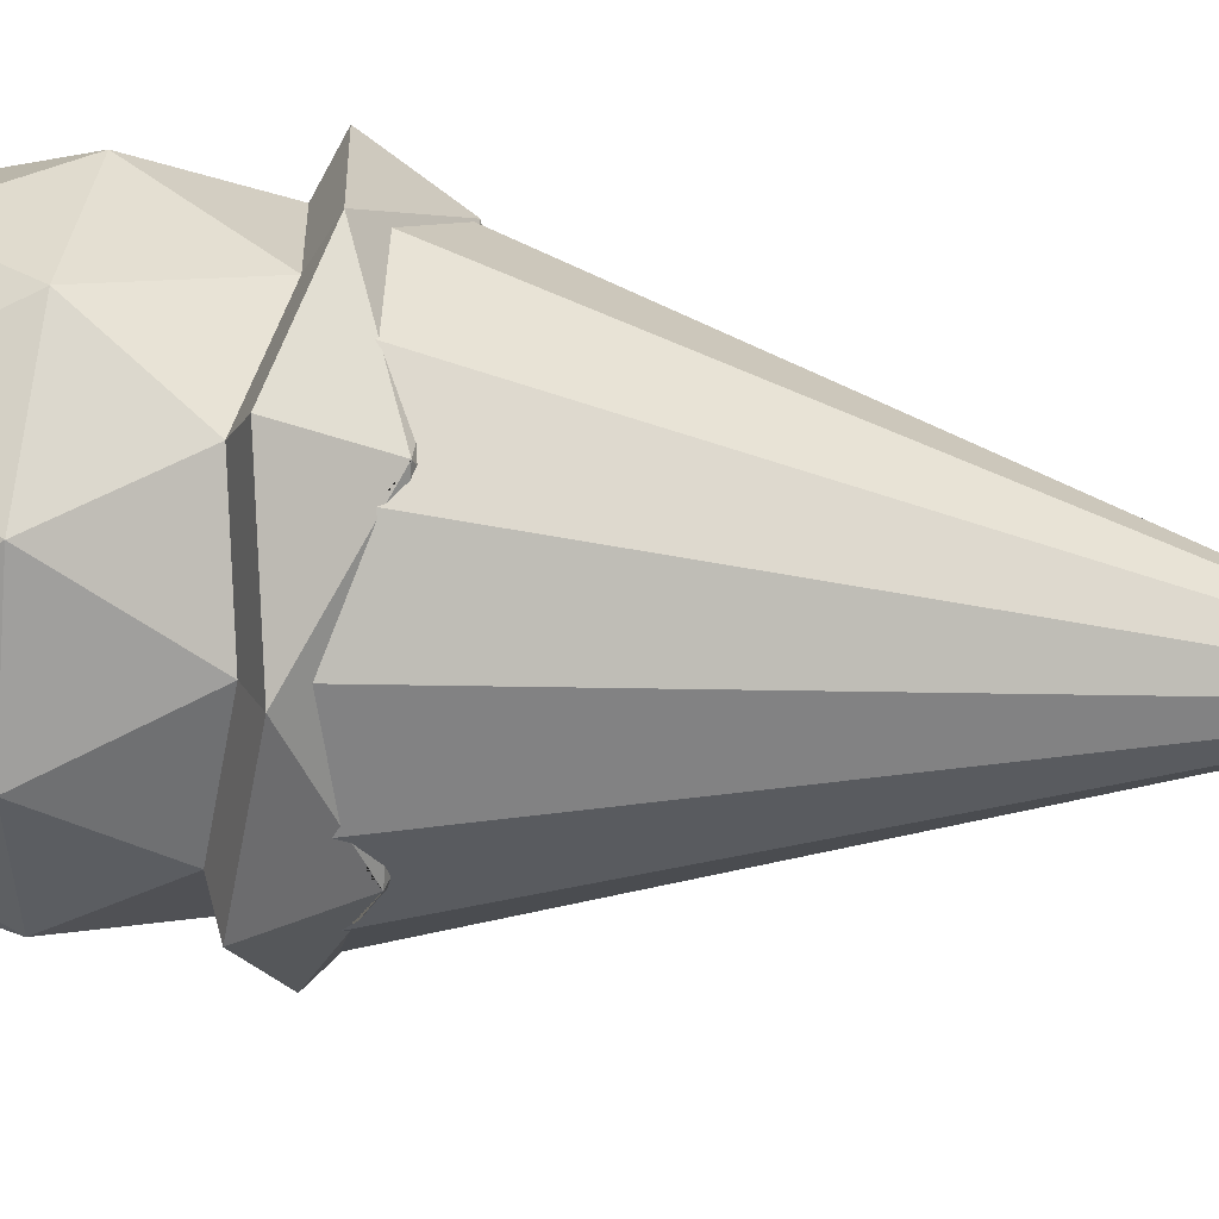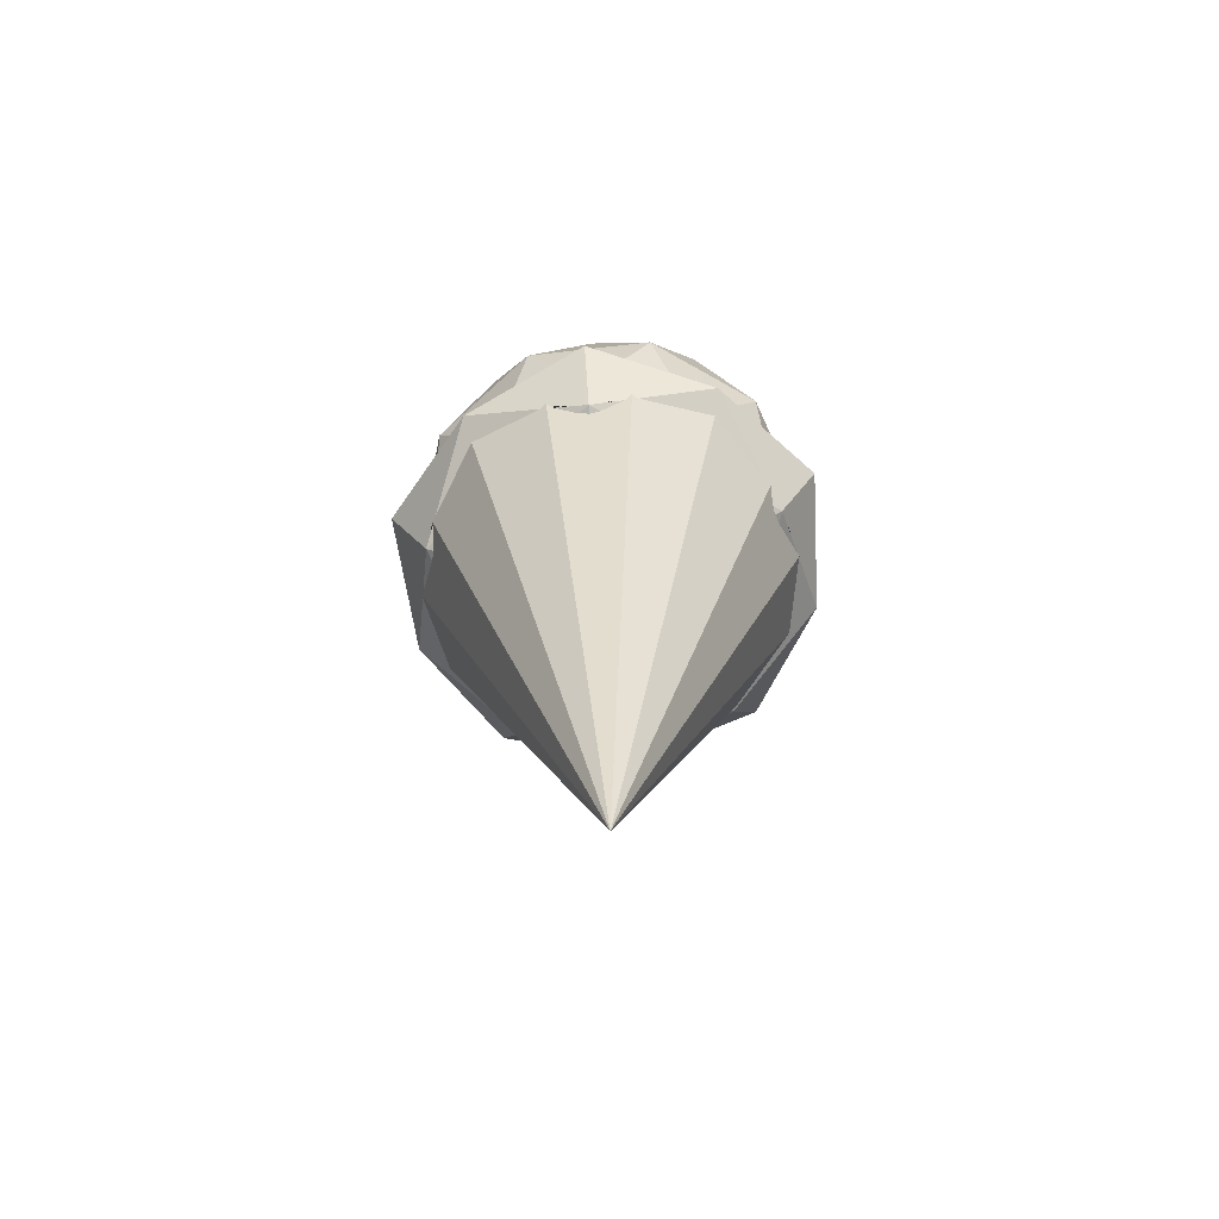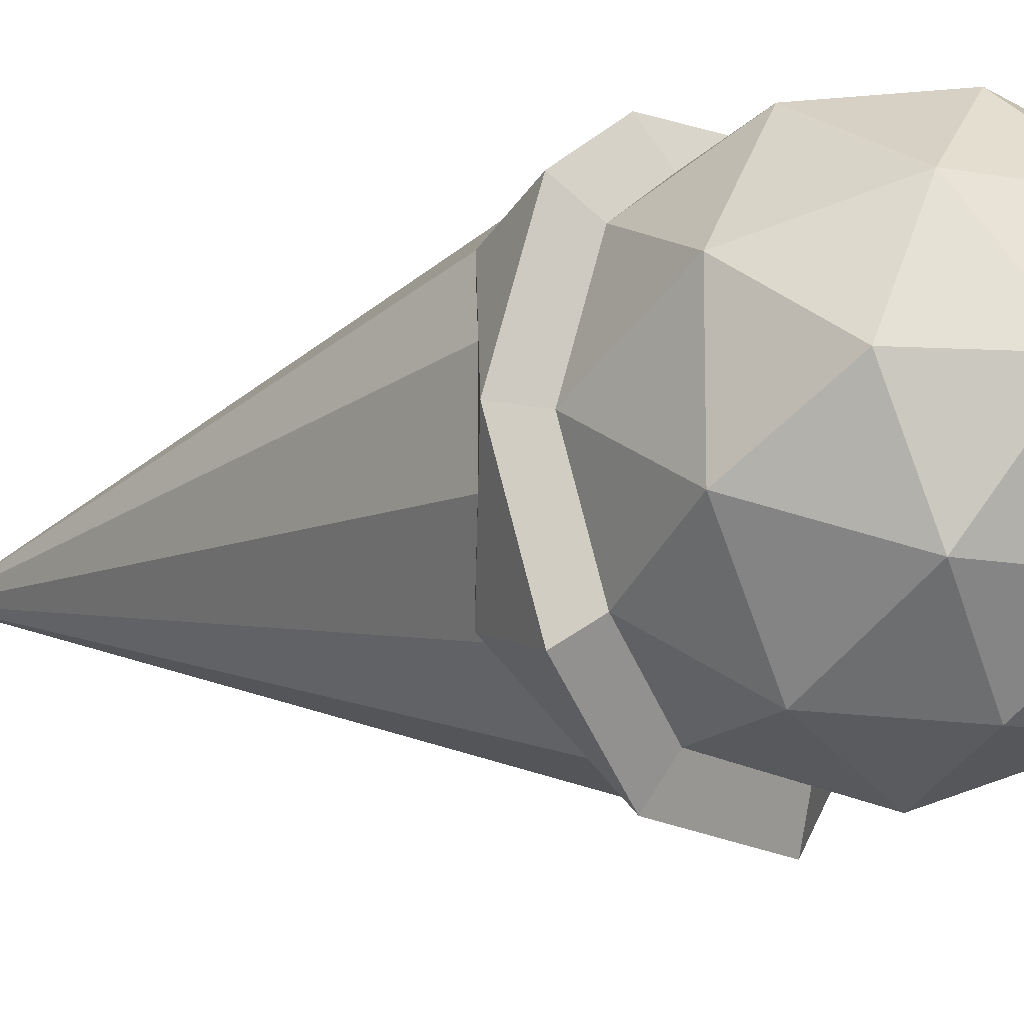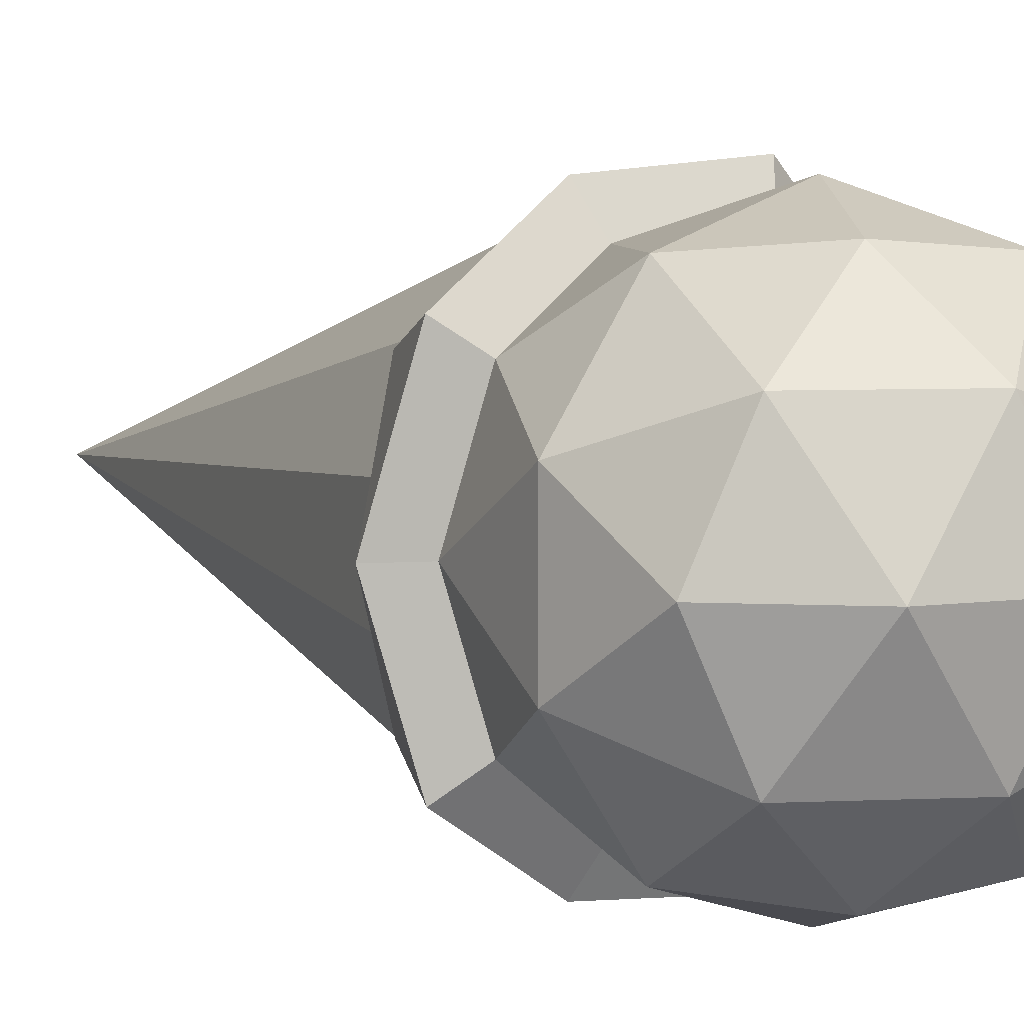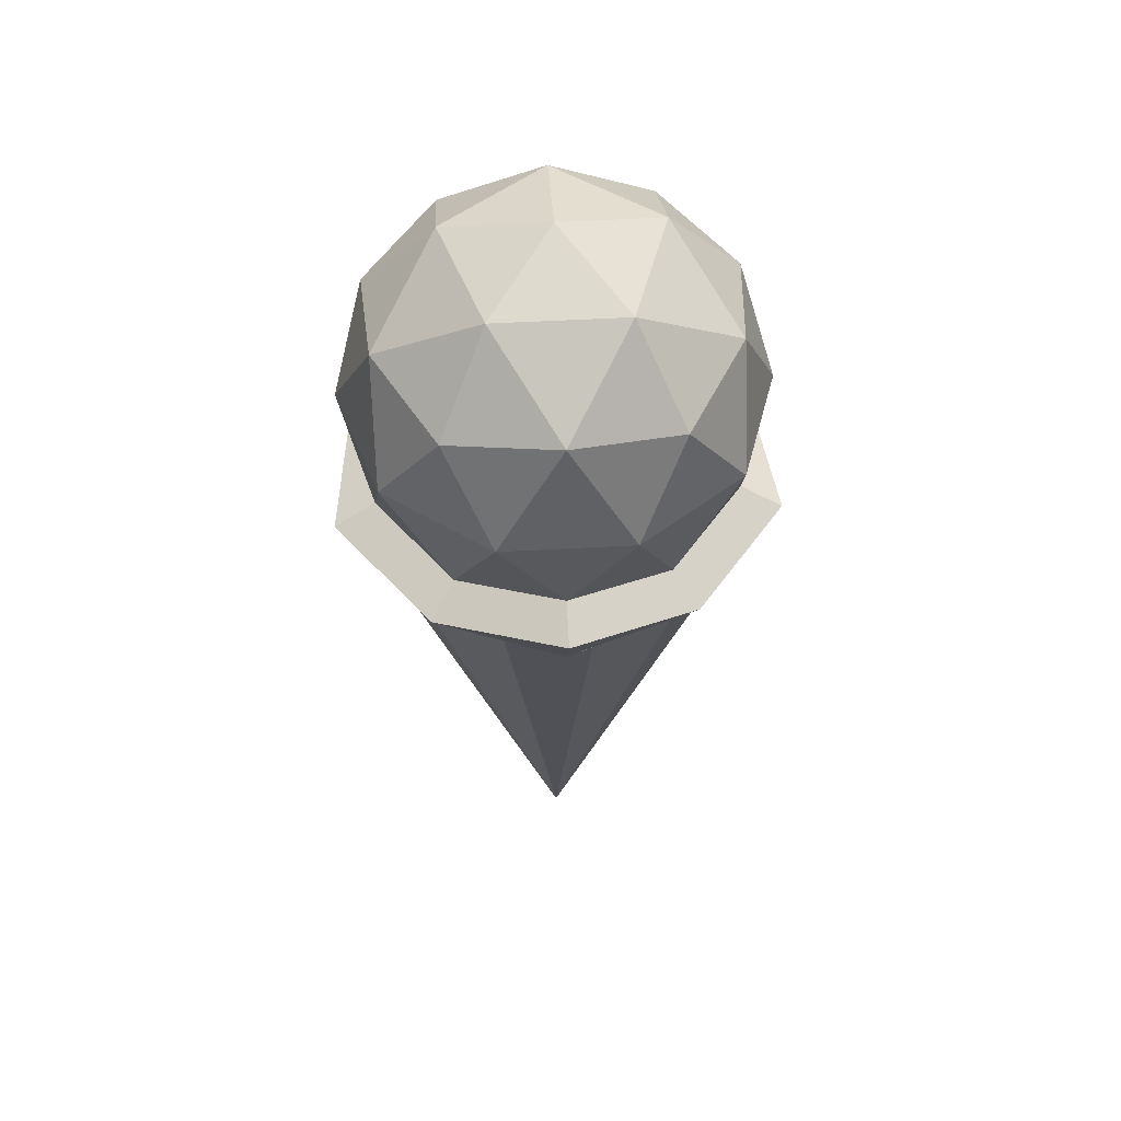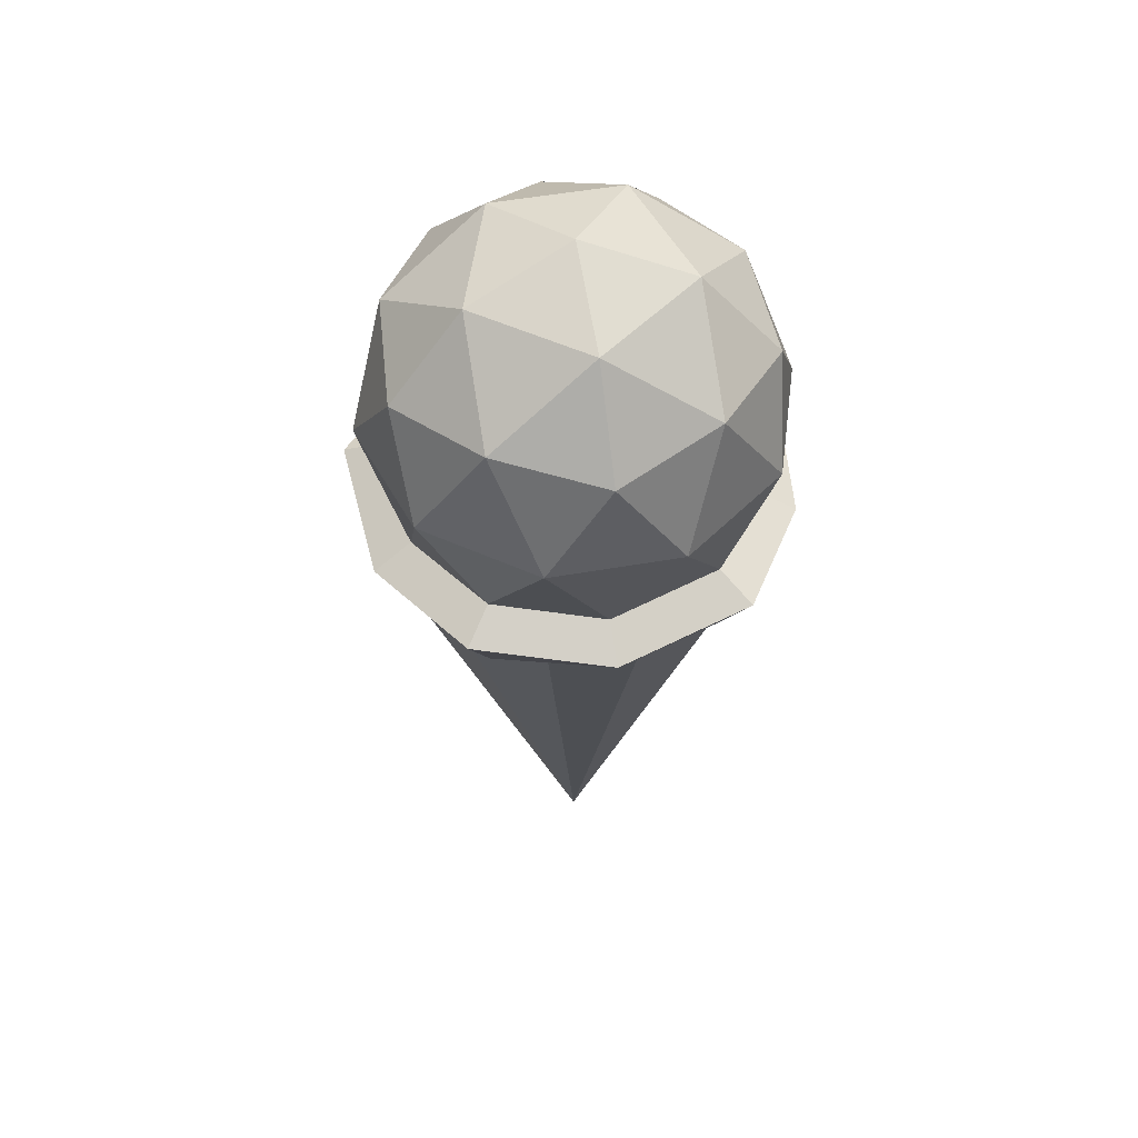
<metadata>
{"format":"obj","ext":"obj","renderer":"f3d","projection":"perspective","resolution":1024,"background":"white","views":[{"elev":54.4,"azim":-82.5,"up":"+Z"},{"elev":-69.7,"azim":-83.6,"up":"+Y"},{"elev":-13.3,"azim":125.6,"up":"+Z"},{"elev":6.4,"azim":140.6,"up":"+Z"},{"elev":52.1,"azim":-165.4,"up":"+Y"},{"elev":53.8,"azim":7.5,"up":"+Y"}]}
</metadata>
<code>
o Icecream_Cone
v -0.2923 0.1472 0.2331
v 0 -1 -0
v -0.1566 0.1076 0.3253
v -0.1646 0.1053 0.318
v -0.358 0.1264 0.0817
v -0.3503 0.119 0.09214
v 0 0.1326 0.3692
v -0.008569 0.124 0.3644
v -0.08624 0.08178 0.3329
v -0.1062 0.07763 0.327
v -0.1226 0.08178 0.3246
v -0.1507 0.09925 0.3239
v -0.358 0.1264 -0.0817
v -0.3525 0.1091 0.06773
v -0.3438 0.08178 0.02019
v -0.3423 0.0772 0
v -0.3438 0.08178 -0.02019
v -0.3525 0.1091 -0.06773
v 0.1618 0.144 0.336
v 0.003513 0.129 0.3672
v -0.2923 0.1472 -0.2331
v -0.3503 0.119 -0.09214
v 0.2768 0.08605 0.2207
v -0.1566 0.1076 -0.3253
v -0.1646 0.1053 -0.318
v 0.3616 0.1378 0.08252
v 0.29 0.08178 0.1902
v 0.2819 0.07895 0.2048
v 0.2783 0.08178 0.2145
v 0 0.1326 -0.3692
v -0.1507 0.09925 -0.3239
v -0.1226 0.08178 -0.3246
v -0.1062 0.07763 -0.327
v -0.08624 0.08178 -0.3329
v -0.008568 0.124 -0.3644
v 0.3616 0.1378 -0.08252
v 0.1618 0.144 -0.336
v 0.003512 0.129 -0.3672
v 0.2768 0.08605 -0.2207
v 0.2783 0.08178 -0.2145
v 0.2819 0.07895 -0.2048
v 0.29 0.08178 -0.1902
v 0.2887 0.2524 0.2098
v 0.3394 0.221 0
v 0.3795 0.4308 0.1233
v 0.2345 0.4308 0.3228
v 0.3542 0.2191 0.2573
v 0.4164 0.1807 0
v 0.3795 0.4308 -0.1233
v 0.1049 0.221 0.3228
v 0.2746 0.6406 0.1995
v 0.2887 0.2524 -0.2098
v 0.3542 0.2191 -0.2573
v 0.1287 0.1807 0.396
v 0.29 0.08178 0.2107
v 0.3569 0.6093 0
v 0 0.4308 0.399
v 0.1103 0.6093 0.3394
v 0.1049 0.221 -0.3228
v 0.1287 0.1807 -0.396
v 0.29 0.08178 -0.2107
v -0.1103 0.2524 0.3394
v -0.1353 0.2191 0.4164
v 0.2746 0.6406 -0.1995
v 0.2345 0.4308 -0.3228
v 0.06482 0.7703 0.1995
v 0.2098 0.7703 0
v -0.1103 0.2524 -0.3394
v -0.1353 0.2191 -0.4164
v -0.2746 0.221 0.1995
v -0.3368 0.1807 0.2447
v -0.1108 0.08178 0.3409
v -0.1049 0.6406 0.3228
v -0.2345 0.4308 0.3228
v -0.2746 0.221 -0.1995
v -0.3368 0.1807 -0.2447
v 0 0.4308 -0.399
v -0.1108 0.08178 -0.3409
v -0.3569 0.2524 0
v -0.4378 0.2191 0
v 0.1103 0.6093 -0.3394
v 0.06482 0.7703 -0.1995
v -0.1697 0.7703 0.1233
v 0 0.8299 0
v -0.2345 0.4308 -0.3228
v -0.3795 0.4308 0.1233
v -0.3584 0.08178 0
v -0.2887 0.6093 0.2098
v -0.3795 0.4308 -0.1233
v -0.1049 0.6406 -0.3228
v -0.1697 0.7703 -0.1233
v -0.3394 0.6406 0
v -0.2887 0.6093 -0.2098
f 1 2 3 4
f 5 2 1 6
f 3 2 7 8 9 10 11 12
f 13 2 5 14 15 16 17 18
f 7 2 19 20
f 21 2 13 22
f 19 2 23
f 24 2 21 25
f 23 2 26 27 28 29
f 30 2 24 31 32 33 34 35
f 26 2 36
f 37 2 30 38
f 36 2 39 40 41 42
f 39 2 37
f 43 44 45
f 43 45 46
f 44 43 47 48
f 45 44 49
f 50 43 46
f 46 45 51
f 52 44 48 53
f 43 50 54 47
f 47 55 48
f 45 49 56
f 44 52 49
f 57 50 46
f 46 51 58
f 45 56 51
f 59 52 53 60
f 48 61 53
f 50 62 63 54
f 55 47 54
f 48 55 27 26 36 42 61
f 49 64 56
f 52 65 49
f 57 46 58
f 62 50 57
f 58 51 66
f 51 56 67
f 68 59 60 69
f 52 59 65
f 61 60 53
f 62 70 71 63
f 72 8 7 20 54 63
f 29 55 54 20 19 23
f 55 28 27
f 41 61 42
f 49 65 64
f 56 64 67
f 57 58 73
f 62 57 74
f 73 58 66
f 66 51 67
f 75 68 69 76
f 59 68 77
f 78 69 60 38 30 35
f 65 59 77
f 61 40 39 37 38 60
f 70 62 74
f 70 79 80 71
f 72 63 71 4 3 12
f 72 9 8
f 28 55 29
f 40 61 41
f 65 81 64
f 67 64 82
f 74 57 73
f 83 73 66
f 66 67 84
f 79 75 76 80
f 68 75 85
f 78 31 24 25 76 69
f 68 85 77
f 34 78 35
f 65 77 81
f 86 70 74
f 79 70 86
f 87 14 5 6 71 80
f 11 72 12
f 4 71 6 1
f 9 72 10
f 64 81 82
f 67 82 84
f 74 73 88
f 83 66 84
f 88 73 83
f 75 79 89
f 87 80 76 22 13 18
f 85 75 89
f 78 32 31
f 22 76 25 21
f 77 85 90
f 33 78 34
f 77 90 81
f 86 74 88
f 79 86 89
f 87 15 14
f 10 72 11
f 81 90 82
f 82 91 84
f 91 83 84
f 92 88 83
f 17 87 18
f 85 89 93
f 32 78 33
f 85 93 90
f 86 88 92
f 89 86 92
f 15 87 16
f 82 90 91
f 91 92 83
f 16 87 17
f 89 92 93
f 90 93 91
f 93 92 91

</code>
